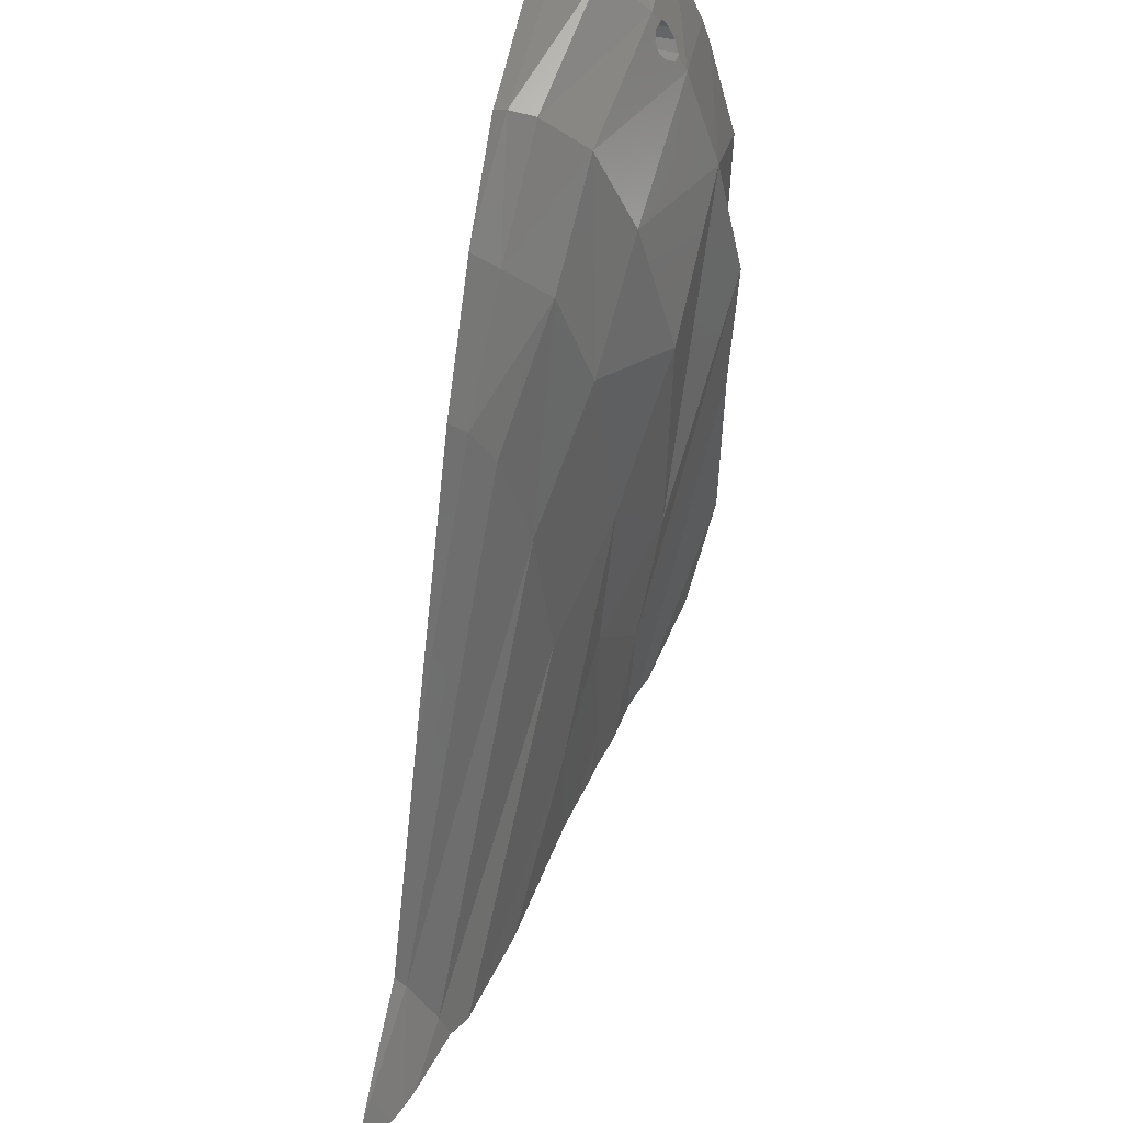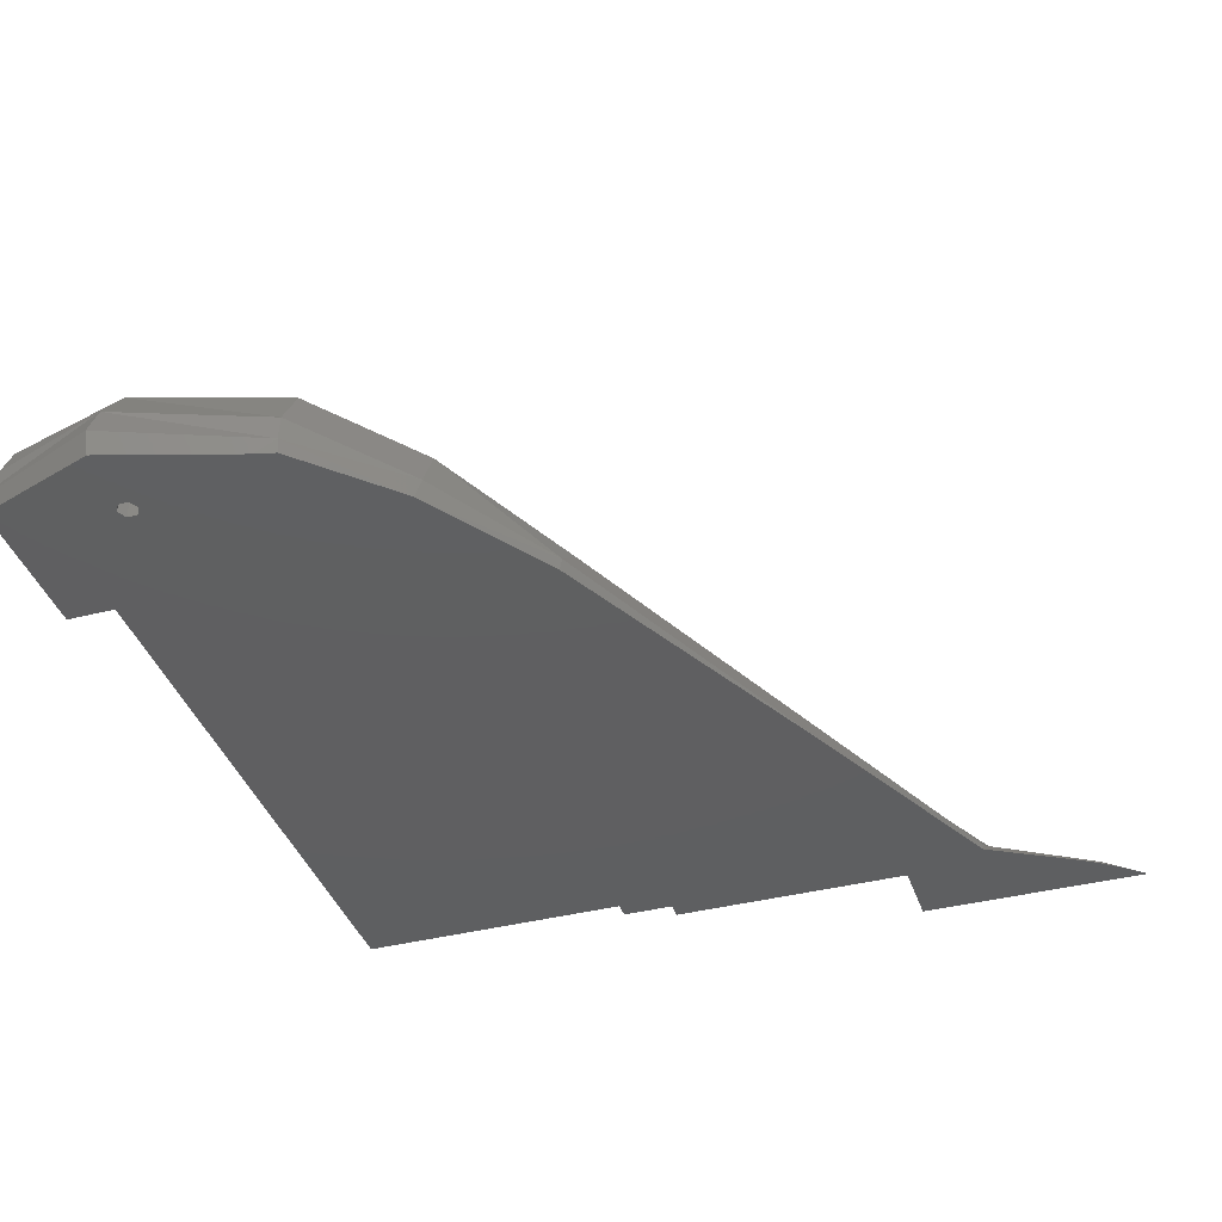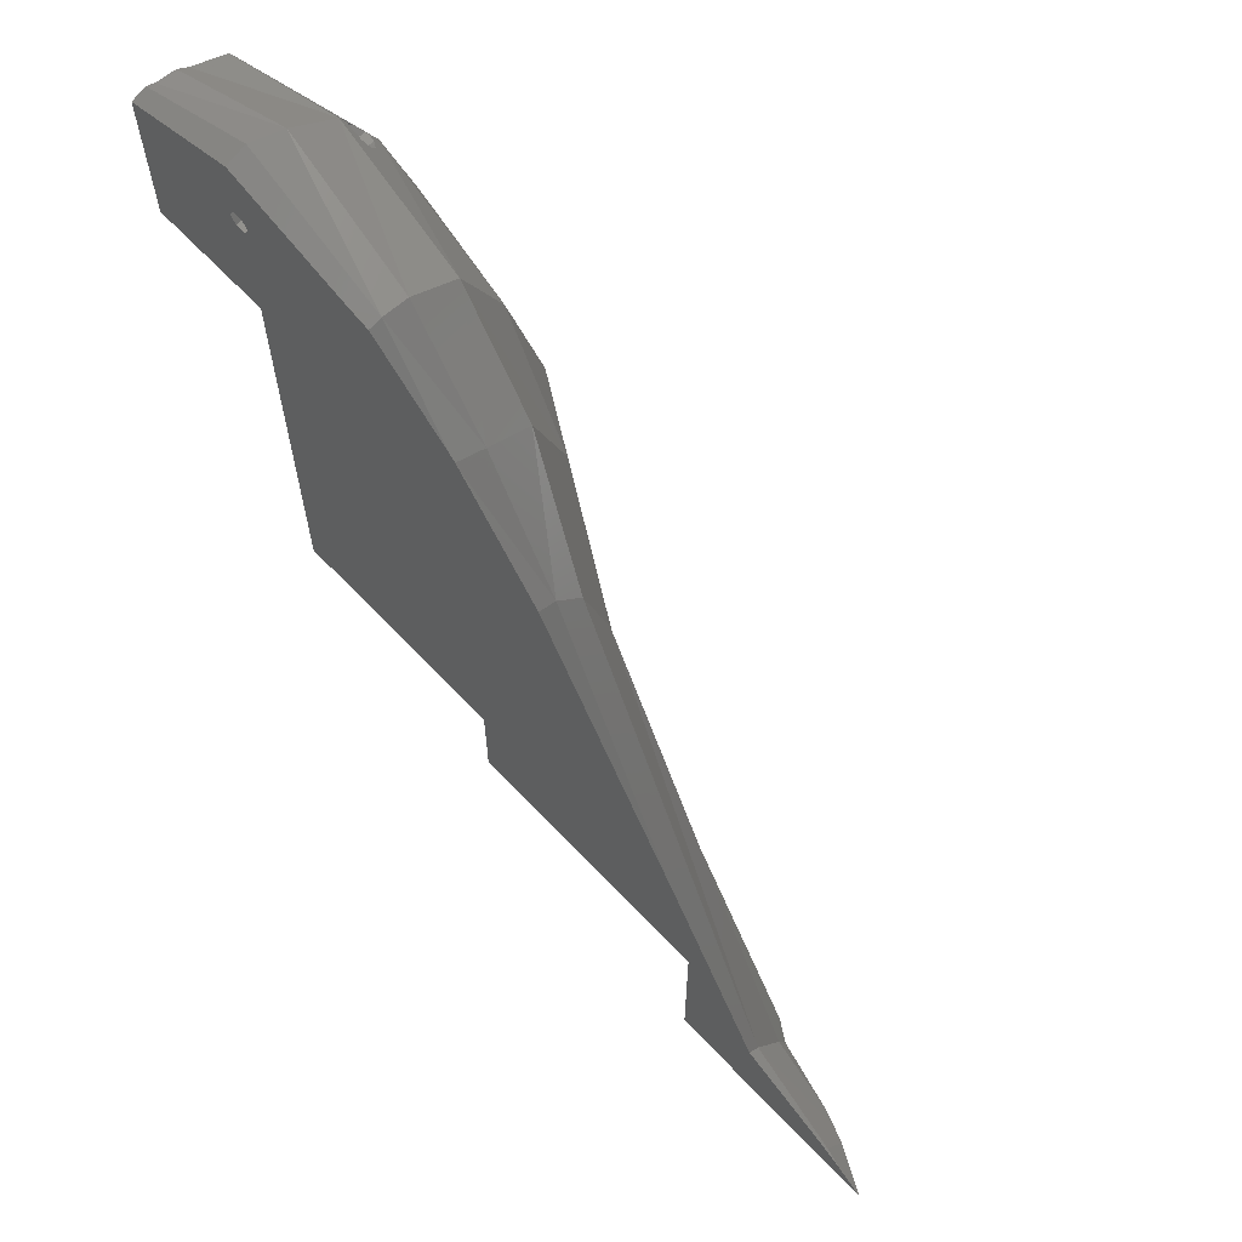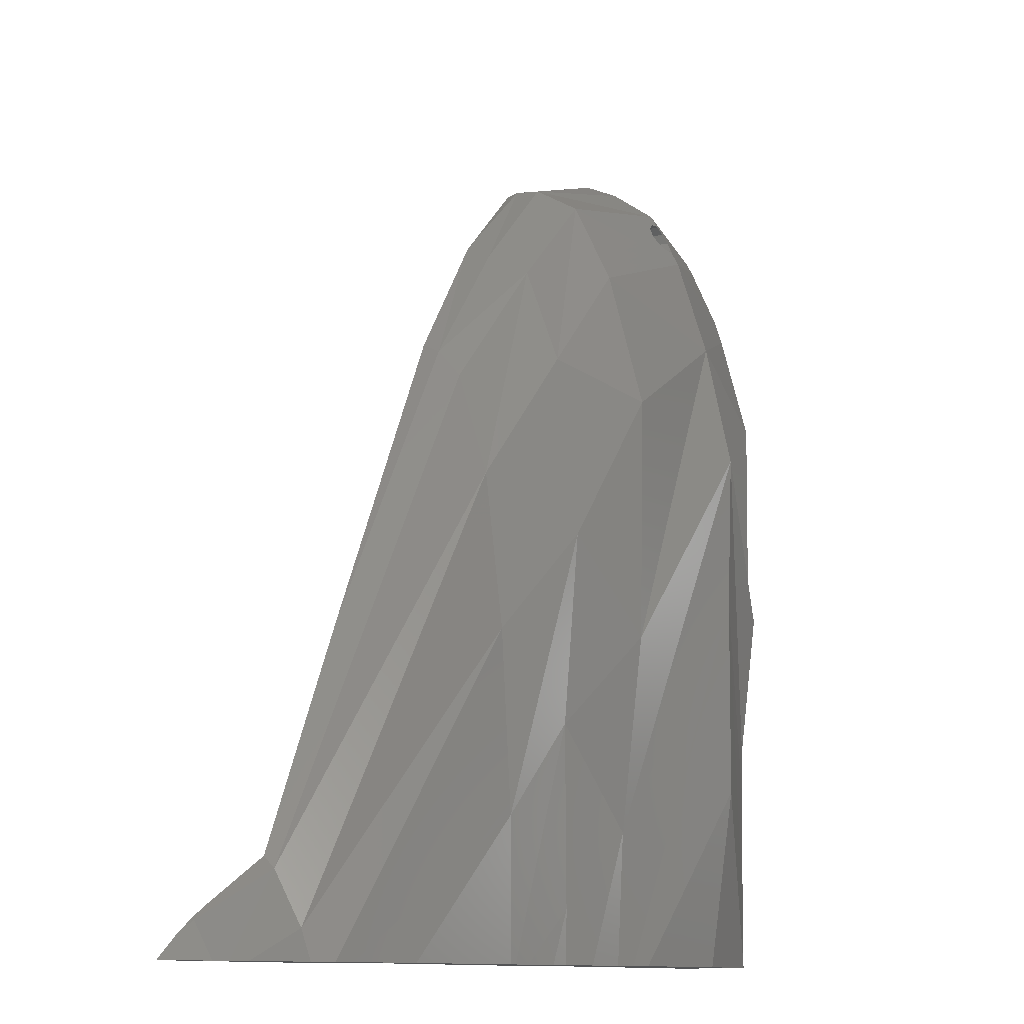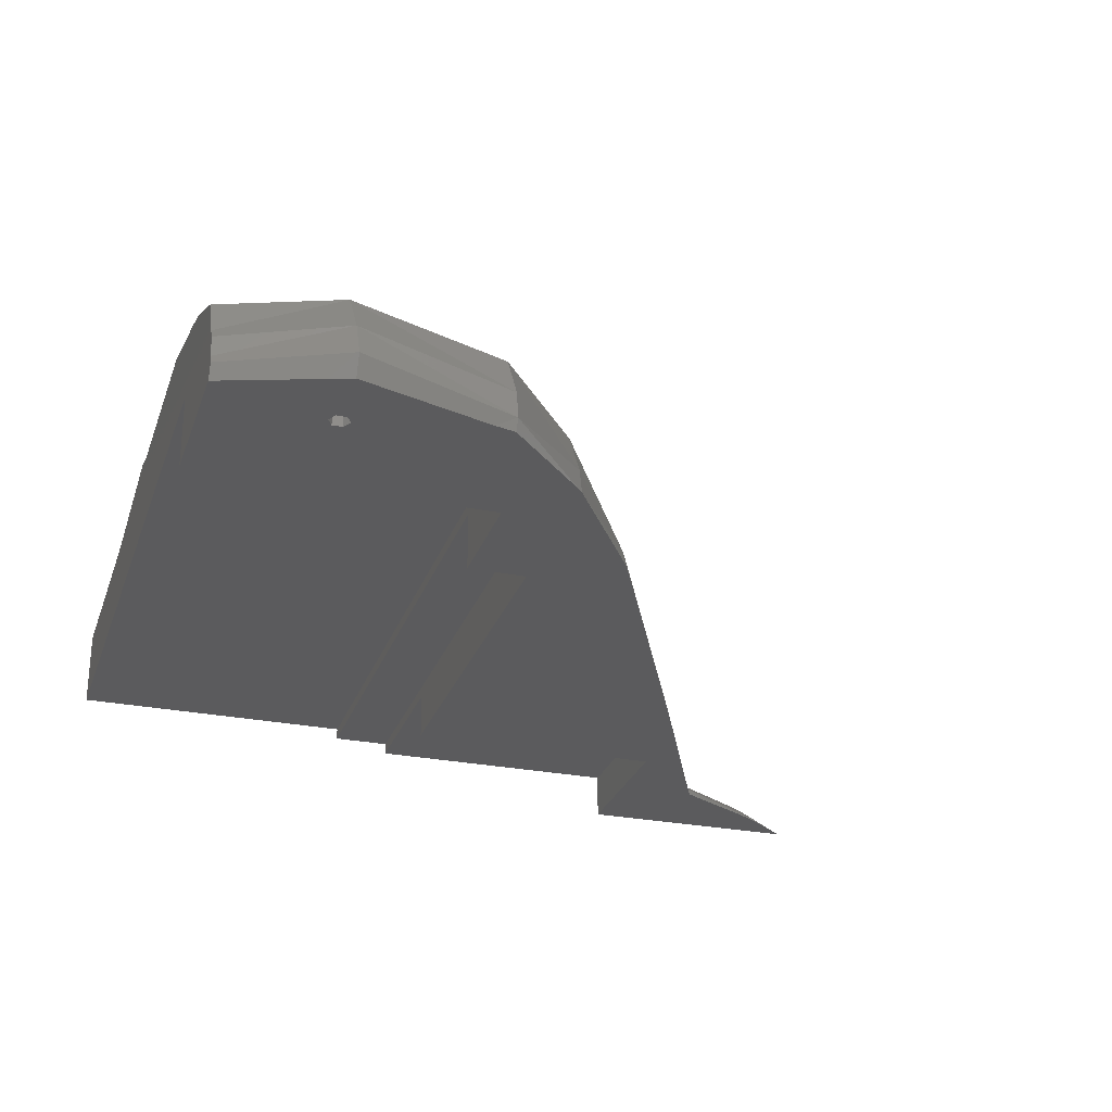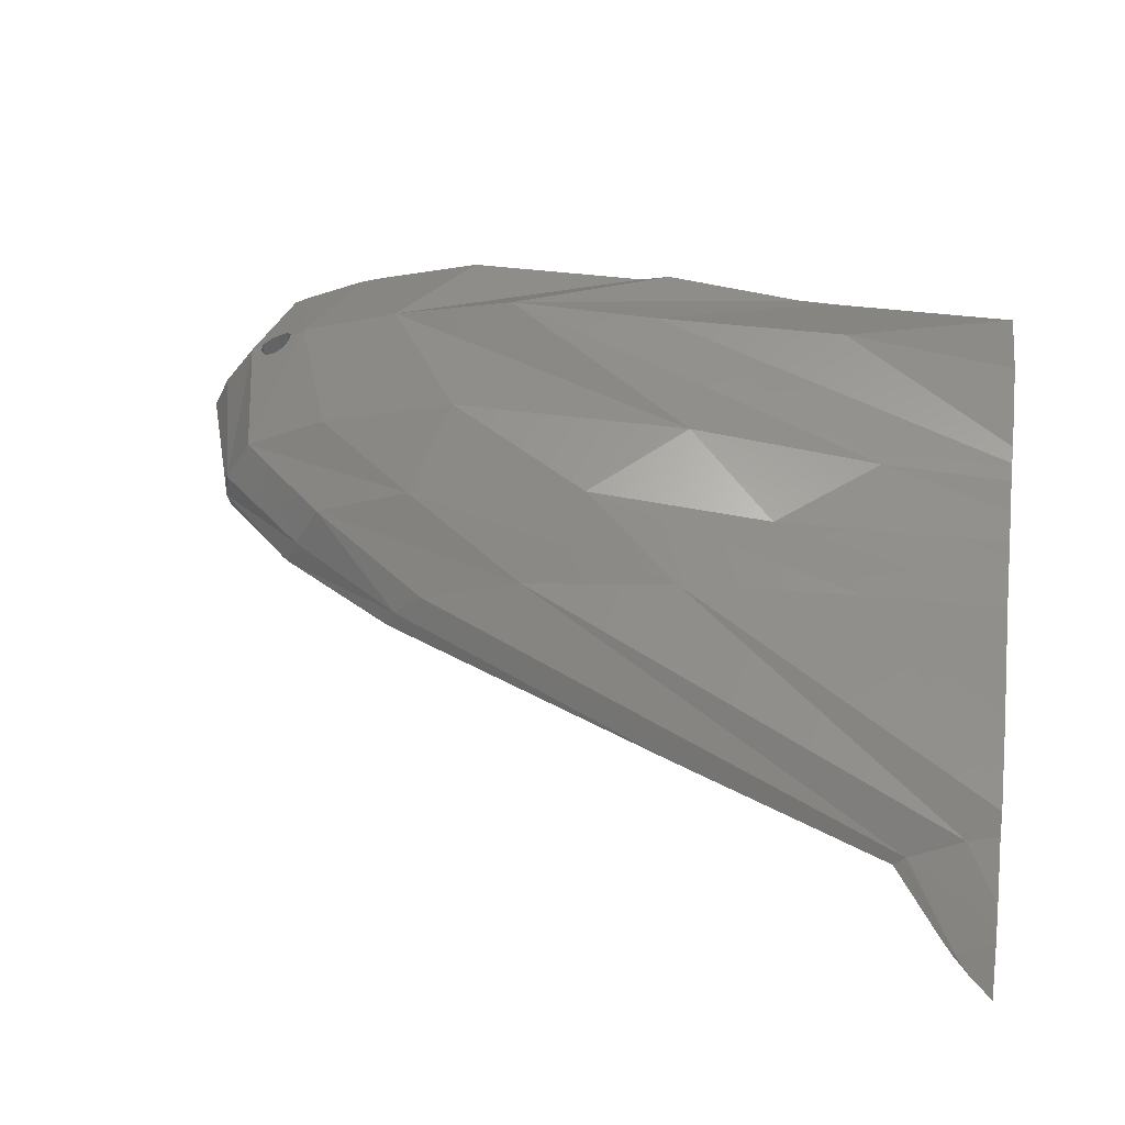
<metadata>
{"format":"stl","ext":"stl","renderer":"f3d","projection":"perspective","resolution":1024,"background":"white","views":[{"elev":53.1,"azim":-75.9,"up":"+Y"},{"elev":-38.9,"azim":-162.1,"up":"+Z"},{"elev":65.2,"azim":-133.5,"up":"+Y"},{"elev":-11.4,"azim":-59.4,"up":"+Y"},{"elev":-27.1,"azim":162.8,"up":"+Z"},{"elev":41.3,"azim":-81.9,"up":"+Z"}]}
</metadata>
<code>
# stl→obj: 129 verts, 260 faces
v -98.99 156.2 20
v -85 170 20
v -85 140 20
v -88.99 177.3 20
v -113.6 148 20
v -116.5 146.2 20
v -120.1 143.7 20
v -124.5 140 20
v -80.59 195 20
v -40 240 20
v -40 170 20
v -54.47 248.3 20
v -40.54 269 20
v -30 260 20
v -30 240 20
v -39.03 270.9 20
v -39.93 270 20
v 20 260 20
v 1.7 280 20
v 20 285.5 20
v 0.85 278.5 20
v -0.85 278.5 20
v -21.72 285.4 20
v -1.7 280 20
v -25.27 284.5 20
v 0.85 281.5 20
v 0.3214 292.2 20
v -0.85 281.5 20
v -25.17 279.8 34.82
v -25.25 284.6 26.67
v -40.22 268 24.92
v -39.98 263.7 32.87
v -54.41 246.9 23.18
v -54.68 241.9 27.66
v -98.96 154.2 22.01
v -116.5 145.9 20.44
v -116.6 140 24.06
v -98.92 145.1 27.27
v -54.34 223.9 32.96
v -113.9 140 25.09
v -110.6 140 26.2
v -98.91 140 29.13
v -95.43 140 31.3
v -54.36 196.3 36.22
v -25.33 285.1 22.18
v -78.35 140 34.91
v -54.62 164.5 38.1
v -91.71 140 32.05
v -54.41 140 37.95
v -39.7 246.7 38.99
v -25.07 265.3 41.82
v -24.96 240.7 48.33
v -39.36 214.5 42.76
v -25.49 197.6 47.89
v -40.55 181.1 40.69
v -26.02 163 44.1
v -40.2 149.4 40.63
v -53.09 140 38.18
v -49.98 140 38.77
v -33.76 140 42.16
v -40.29 140 40.58
v -26.37 140 43.13
v -43.74 140 40.05
v 0.3214 290.7 29.71
v 0.3214 293.6 23.54
v 0.3214 285 37.65
v 0.3214 274.4 43.38
v -0.9271 282.9 38.54
v 0.3214 282.9 38.81
v -2.427 281.8 38.8
v -3 280 39.62
v -0.9271 277.1 41.62
v 0.3214 277.1 41.89
v -2.427 278.2 40.7
v 0.3214 256.2 49.12
v 0.3214 233.8 53.91
v 0.3214 206.7 53
v -22.56 140 44.17
v 0.3214 171.6 52.79
v -19.32 140 45.36
v 0.3214 140 48.34
v 20 140 45.35
v 20 285.8 23.93
v 20 286.4 22.5
v 20 285.4 27.37
v 20 281.1 35.47
v 20 284.1 29.2
v 3 280 39.77
v 20 278.6 36.78
v 2.427 281.8 38.94
v 0.9271 282.9 38.68
v 2.427 278.2 40.85
v 0.9271 277.1 41.76
v 20 267.4 41.8
v 20 244.2 48.14
v 20 263.3 43.09
v 20 211.5 47.82
v 20 206.2 48.96
v 20 149.4 45.41
v 20 174.1 45.64
v 20 180.9 45.87
v -85 140 28
v -85 170 28
v -40 170 28
v -40 140 28
v -40 240 30
v -40 140 30
v -30 240 30
v -30 140 30
v -30 260 32
v -30 140 32
v 20 260 32
v 20 140 32
v 0.85 281.5 35
v 1.7 280 35
v -0.85 278.5 35
v 0.85 278.5 35
v -1.7 280 35
v -0.85 281.5 35
v 3 280 35
v 2.427 281.8 35
v 0.9271 282.9 35
v -0.9271 282.9 35
v 2.427 278.2 35
v -2.427 281.8 35
v 0.9271 277.1 35
v -0.9271 277.1 35
v -2.427 278.2 35
v -3 280 35
f 1 2 3
f 2 1 4
f 3 5 1
f 3 6 5
f 3 7 6
f 7 3 8
f 9 10 11
f 10 12 13
f 10 9 12
f 2 9 11
f 9 2 4
f 10 14 15
f 14 13 16
f 14 10 13
f 16 13 17
f 18 19 20
f 18 21 19
f 18 22 21
f 22 23 24
f 14 22 18
f 22 14 23
f 23 14 25
f 25 14 16
f 26 20 19
f 26 27 20
f 28 27 26
f 23 28 24
f 28 23 27
f 29 30 31
f 32 29 31
f 33 12 9
f 9 34 33
f 34 9 4
f 35 4 1
f 4 35 34
f 5 35 1
f 35 5 36
f 36 5 6
f 36 6 7
f 7 37 36
f 37 7 8
f 38 39 35
f 39 34 35
f 36 40 35
f 40 36 37
f 35 41 38
f 41 35 40
f 42 38 41
f 38 43 44
f 43 38 42
f 44 39 38
f 13 31 17
f 31 13 33
f 33 13 12
f 31 16 17
f 16 31 45
f 30 45 31
f 32 33 34
f 32 31 33
f 46 47 48
f 44 48 47
f 48 44 43
f 49 47 46
f 50 29 32
f 51 29 50
f 50 32 39
f 39 32 34
f 52 51 50
f 53 52 50
f 53 50 44
f 50 39 44
f 54 52 53
f 54 53 55
f 55 53 47
f 53 44 47
f 56 54 55
f 57 56 55
f 58 57 55
f 57 58 59
f 47 58 55
f 58 47 49
f 57 60 56
f 60 57 61
f 62 56 60
f 61 57 63
f 63 57 59
f 30 64 45
f 64 65 45
f 66 64 30
f 29 66 30
f 51 67 29
f 66 68 69
f 66 70 68
f 70 29 71
f 29 70 66
f 72 67 73
f 74 67 72
f 74 29 67
f 29 74 71
f 75 67 51
f 52 75 51
f 75 52 54
f 76 75 54
f 77 76 56
f 76 54 56
f 56 78 77
f 78 56 62
f 78 79 77
f 79 78 80
f 81 79 80
f 81 82 79
f 82 81 82
f 83 65 64
f 65 83 84
f 85 83 64
f 86 87 66
f 87 64 66
f 64 87 85
f 86 88 89
f 86 90 88
f 66 90 86
f 90 66 91
f 91 66 69
f 92 89 88
f 67 92 93
f 92 67 89
f 67 93 73
f 94 89 67
f 95 96 75
f 67 96 94
f 96 67 75
f 76 97 75
f 97 76 98
f 97 95 75
f 79 99 77
f 99 79 82
f 99 100 77
f 101 98 76
f 77 101 76
f 101 77 100
f 27 84 20
f 84 27 65
f 23 25 45
f 23 65 27
f 65 23 45
f 45 25 16
f 102 2 103
f 2 102 3
f 102 104 105
f 104 102 103
f 2 104 103
f 104 2 11
f 106 104 10
f 107 104 106
f 104 107 105
f 10 104 11
f 107 108 109
f 108 107 106
f 10 108 106
f 108 10 15
f 110 108 14
f 111 108 110
f 108 111 109
f 14 108 15
f 111 112 113
f 112 111 110
f 14 112 110
f 112 14 18
f 19 114 26
f 114 19 115
f 21 116 117
f 116 21 22
f 118 28 119
f 28 118 24
f 28 114 119
f 114 28 26
f 116 24 118
f 24 116 22
f 21 115 19
f 115 21 117
f 120 90 121
f 90 120 88
f 122 69 68
f 122 68 123
f 69 122 91
f 121 91 122
f 91 121 90
f 115 120 121
f 120 115 124
f 114 121 122
f 121 114 115
f 122 119 114
f 123 119 122
f 125 119 123
f 119 125 118
f 117 124 115
f 124 117 126
f 116 126 117
f 116 127 126
f 128 116 118
f 129 118 125
f 116 128 127
f 118 129 128
f 124 88 120
f 88 124 92
f 126 92 124
f 92 126 93
f 127 74 72
f 74 127 128
f 125 68 70
f 68 125 123
f 128 71 74
f 71 128 129
f 129 70 71
f 70 129 125
f 93 72 73
f 126 72 93
f 72 126 127
f 3 42 41
f 3 41 40
f 3 40 37
f 3 37 8
f 42 3 102
f 43 102 48
f 48 102 107
f 107 102 105
f 102 43 42
f 48 107 111
f 111 107 109
f 111 81 80
f 111 80 78
f 111 78 62
f 111 62 60
f 111 60 61
f 111 61 63
f 111 63 59
f 111 59 58
f 111 58 49
f 111 49 46
f 111 46 48
f 81 111 113
f 81 113 82
f 95 112 96
f 97 112 95
f 101 97 98
f 97 101 112
f 113 101 100
f 113 100 99
f 113 99 82
f 113 82 82
f 101 113 112
f 83 20 84
f 87 83 85
f 83 87 20
f 89 87 86
f 18 87 89
f 112 89 94
f 112 94 96
f 18 89 112
f 87 18 20

</code>
